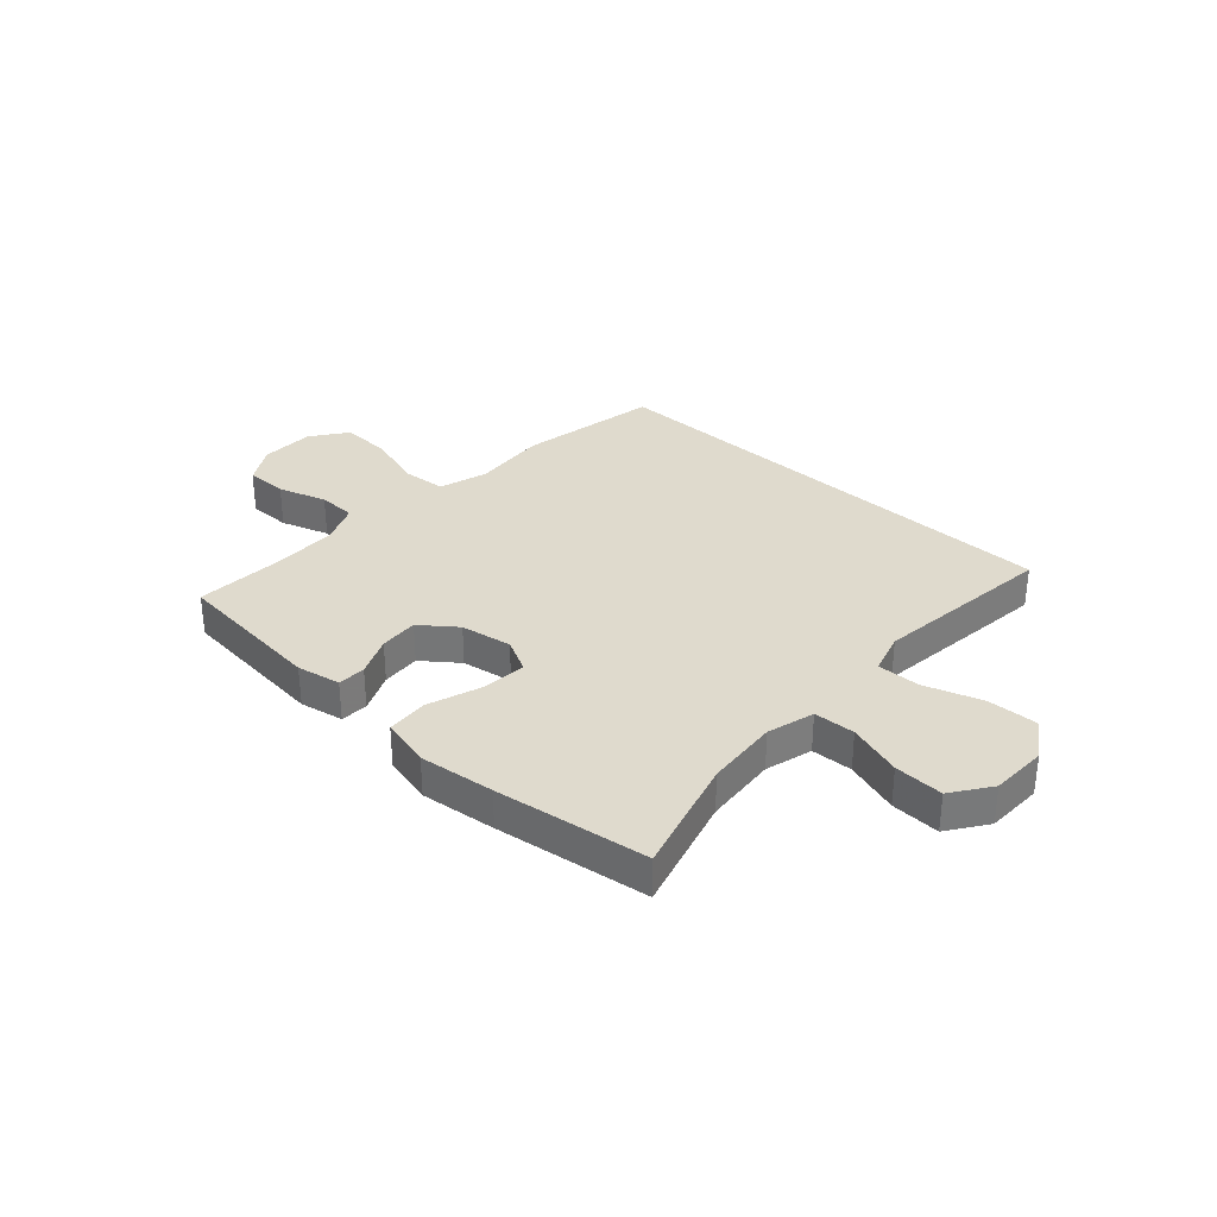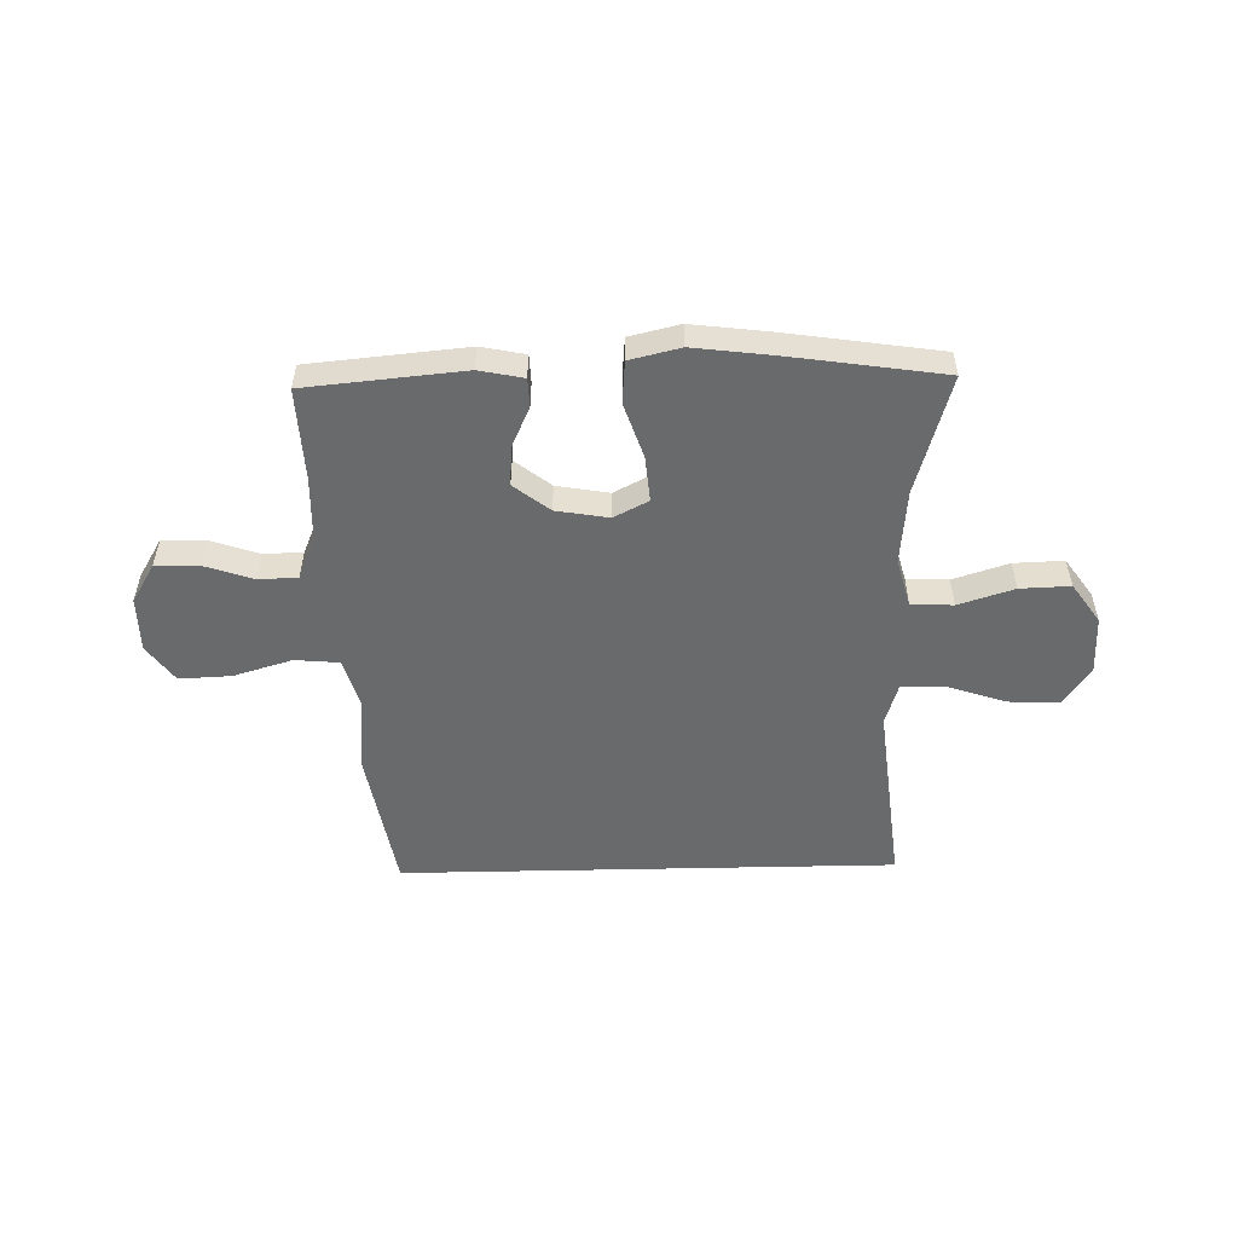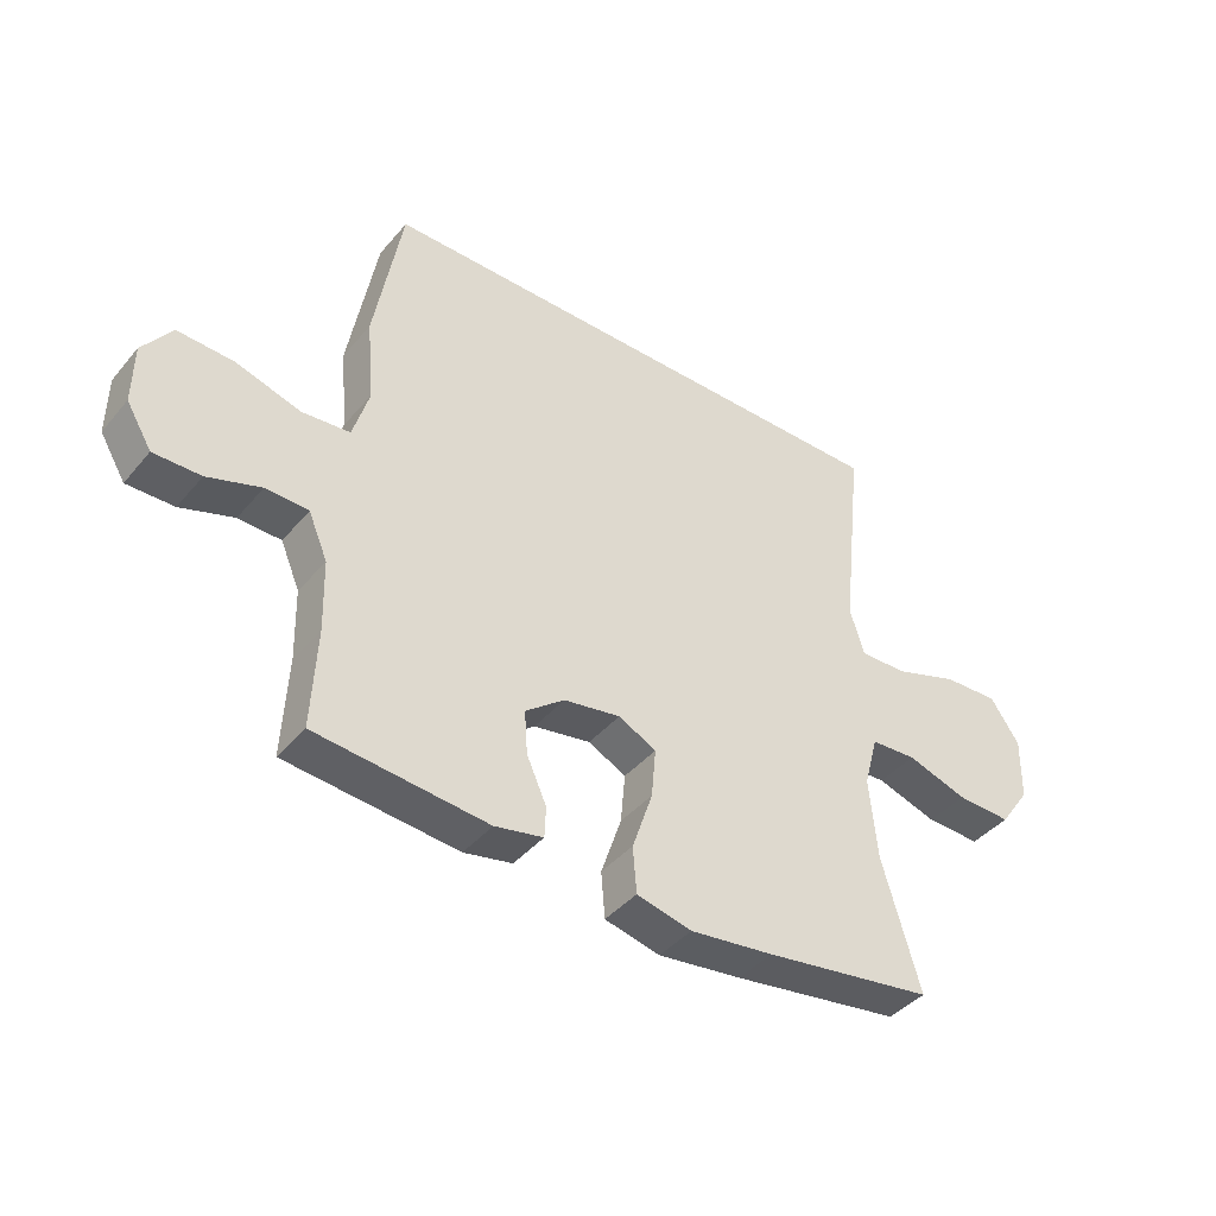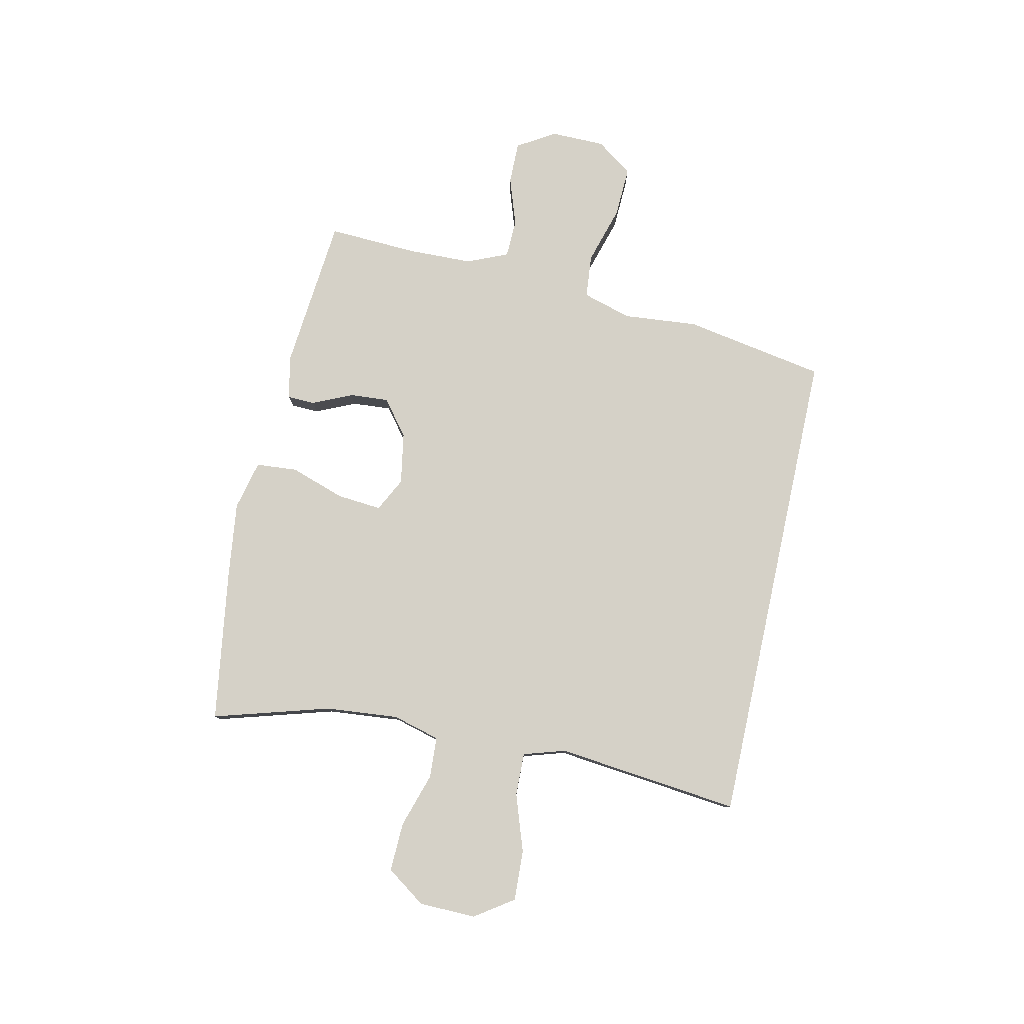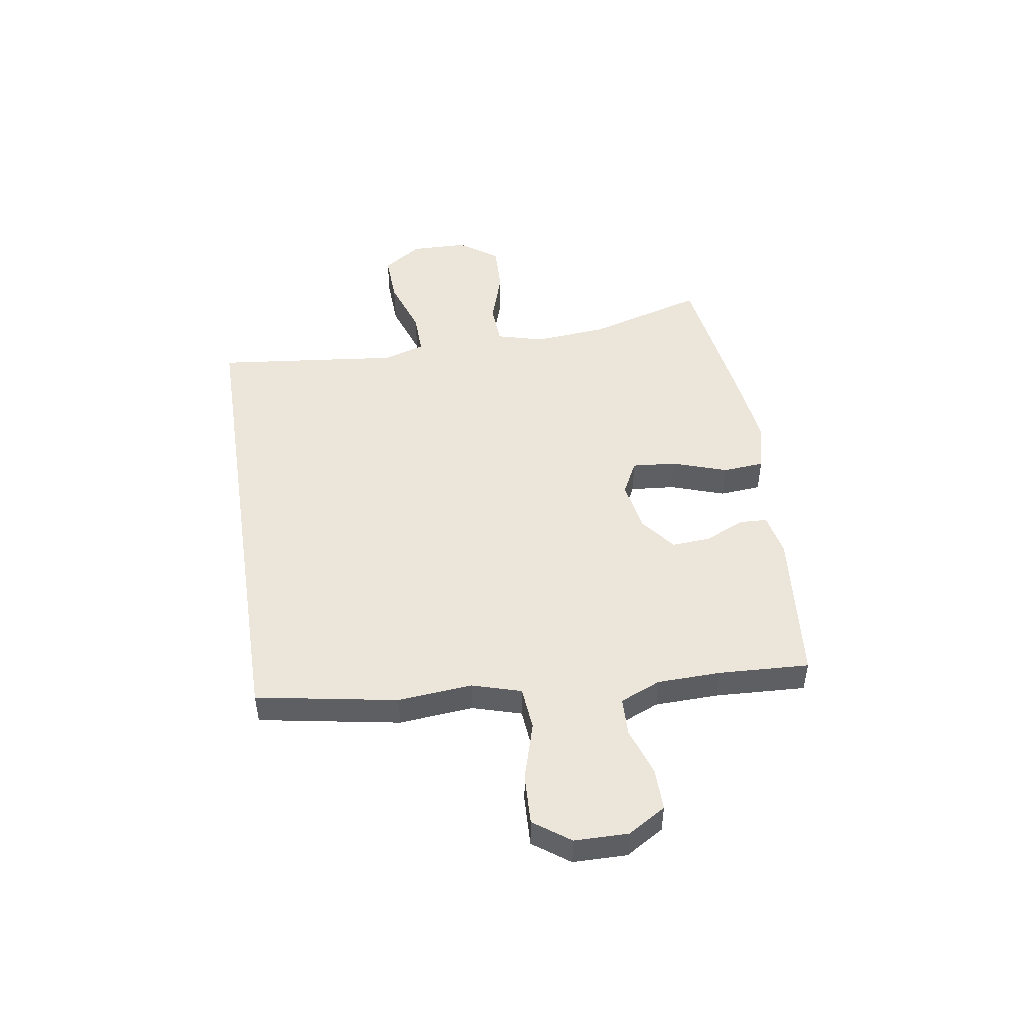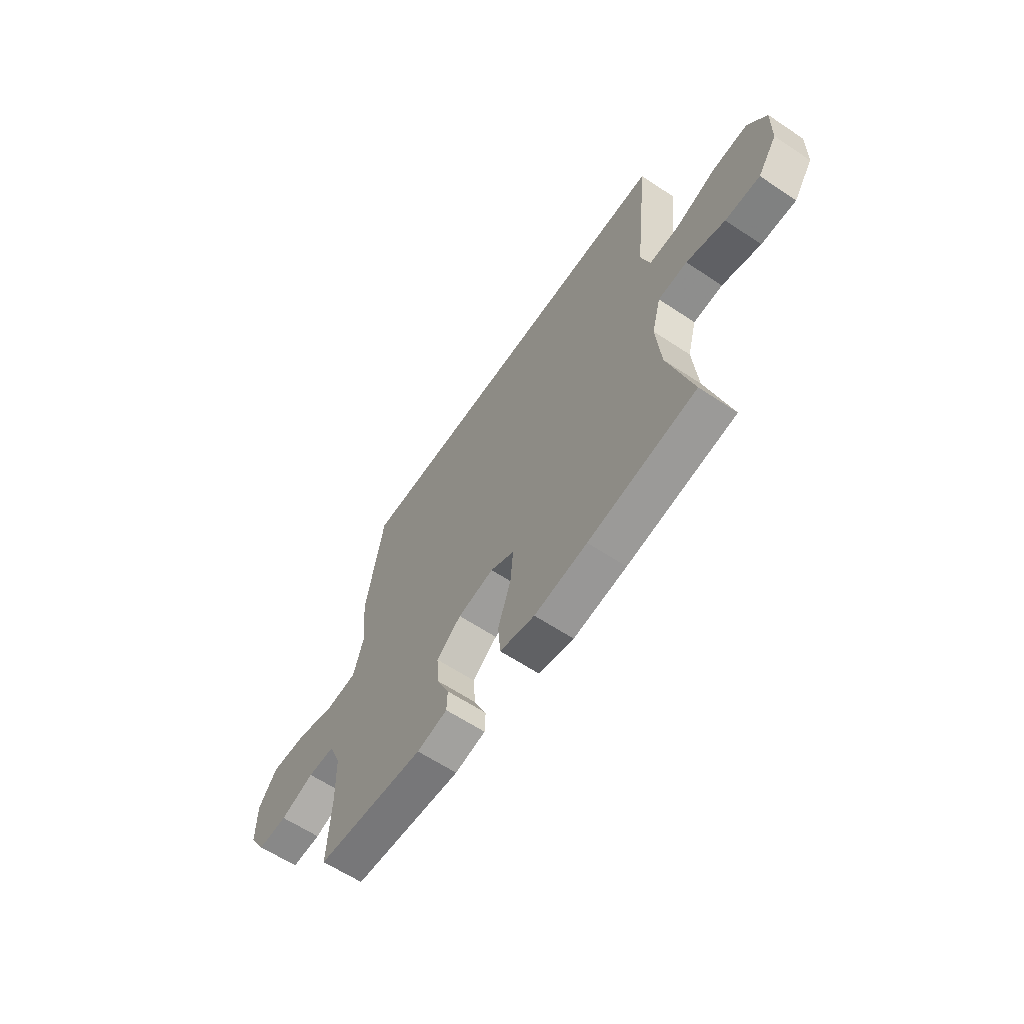
<metadata>
{"format":"obj","ext":"obj","renderer":"f3d","projection":"perspective","resolution":1024,"background":"white","views":[{"elev":32.7,"azim":-137.3,"up":"+Y"},{"elev":-52.9,"azim":-178.7,"up":"+Y"},{"elev":-41.4,"azim":143.7,"up":"+Z"},{"elev":79.3,"azim":-77.7,"up":"+Y"},{"elev":48.5,"azim":81.2,"up":"+Y"},{"elev":-62.0,"azim":-124.1,"up":"+Z"}]}
</metadata>
<code>
v 0.418 0.07 0.5
v 0.463 0.07 0.246
v 0.451 0.07 0.112
v 0.477 0.07 0.024
v 0.555 0.07 0.017
v 0.659 0.07 0.048
v 0.75 0.07 0.052
v 0.797 0.07 -0.013
v 0.798 0.07 -0.11
v 0.757 0.07 -0.178
v 0.681 0.07 -0.177
v 0.595 0.07 -0.148
v 0.526 0.07 -0.15
v 0.495 0.07 -0.223
v 0.492 0.07 -0.338
v 0.5 0.07 -0.5
v 0.223 0.07 -0.526
v 0.145 0.07 -0.51
v 0.143 0.07 -0.46
v 0.175 0.07 -0.389
v 0.18 0.07 -0.319
v 0.117 0.07 -0.27
v 0.025 0.07 -0.254
v -0.036 0.07 -0.285
v -0.029 0.07 -0.365
v 0.004 0.07 -0.463
v -0.002 0.07 -0.537
v -0.091 0.07 -0.558
v -0.226 0.07 -0.541
v -0.5 0.07 -0.5
v -0.439 0.07 -0.291
v -0.427 0.07 -0.16
v -0.45 0.07 -0.075
v -0.524 0.07 -0.071
v -0.622 0.07 -0.102
v -0.71 0.07 -0.105
v -0.759 0.07 -0.035
v -0.761 0.07 0.067
v -0.714 0.07 0.136
v -0.624 0.07 0.132
v -0.521 0.07 0.097
v -0.444 0.07 0.095
v -0.421 0.07 0.17
v -0.434 0.07 0.289
v -0.457 0.07 0.5
v 0.418 0 0.5
v 0.463 0 0.246
v 0.451 0 0.112
v 0.477 0 0.024
v 0.555 0 0.017
v 0.659 0 0.048
v 0.75 0 0.052
v 0.797 0 -0.013
v 0.798 0 -0.11
v 0.757 0 -0.178
v 0.681 0 -0.177
v 0.595 0 -0.148
v 0.526 0 -0.15
v 0.495 0 -0.223
v 0.492 0 -0.338
v 0.5 0 -0.5
v 0.223 0 -0.526
v 0.145 0 -0.51
v 0.143 0 -0.46
v 0.175 0 -0.389
v 0.18 0 -0.319
v 0.117 0 -0.27
v 0.025 0 -0.254
v -0.036 0 -0.285
v -0.029 0 -0.365
v 0.004 0 -0.463
v -0.002 0 -0.537
v -0.091 0 -0.558
v -0.226 0 -0.541
v -0.5 0 -0.5
v -0.439 0 -0.291
v -0.427 0 -0.16
v -0.45 0 -0.075
v -0.524 0 -0.071
v -0.622 0 -0.102
v -0.71 0 -0.105
v -0.759 0 -0.035
v -0.761 0 0.067
v -0.714 0 0.136
v -0.624 0 0.132
v -0.521 0 0.097
v -0.444 0 0.095
v -0.421 0 0.17
v -0.434 0 0.289
v -0.457 0 0.5
f 1 2 3
f 45 1 3
f 44 45 3
f 43 44 3
f 42 43 3 4
f 41 42 4 5
f 39 40 41
f 38 39 41
f 37 38 41
f 36 37 41
f 35 36 41
f 34 35 41
f 33 34 41 5
f 32 33 5
f 31 32 5
f 29 30 31
f 28 29 31
f 27 28 31
f 26 27 31
f 25 26 31
f 24 25 31
f 23 24 31 5
f 6 7 8
f 5 6 8
f 23 5 8
f 22 23 8
f 21 22 8
f 18 19 20
f 17 18 20
f 16 17 20
f 15 16 20
f 14 15 20 21
f 13 14 21
f 10 11 12
f 9 10 12
f 8 9 12
f 8 12 13
f 8 13 21
f 48 47 46
f 48 46 90
f 48 90 89
f 48 89 88
f 49 48 88 87
f 50 49 87 86
f 86 85 84
f 86 84 83
f 86 83 82
f 86 82 81
f 86 81 80
f 86 80 79
f 50 86 79 78
f 50 78 77
f 50 77 76
f 76 75 74
f 76 74 73
f 76 73 72
f 76 72 71
f 76 71 70
f 76 70 69
f 50 76 69 68
f 53 52 51
f 53 51 50
f 53 50 68
f 53 68 67
f 53 67 66
f 65 64 63
f 65 63 62
f 65 62 61
f 65 61 60
f 66 65 60 59
f 66 59 58
f 57 56 55
f 57 55 54
f 57 54 53
f 58 57 53
f 66 58 53
f 1 46 47 2
f 2 47 48 3
f 3 48 49 4
f 4 49 50 5
f 5 50 51 6
f 6 51 52 7
f 7 52 53 8
f 8 53 54 9
f 9 54 55 10
f 10 55 56 11
f 11 56 57 12
f 12 57 58 13
f 13 58 59 14
f 14 59 60 15
f 15 60 61 16
f 16 61 62 17
f 17 62 63 18
f 18 63 64 19
f 19 64 65 20
f 20 65 66 21
f 21 66 67 22
f 22 67 68 23
f 23 68 69 24
f 24 69 70 25
f 25 70 71 26
f 26 71 72 27
f 27 72 73 28
f 28 73 74 29
f 29 74 75 30
f 30 75 76 31
f 31 76 77 32
f 32 77 78 33
f 33 78 79 34
f 34 79 80 35
f 35 80 81 36
f 36 81 82 37
f 37 82 83 38
f 38 83 84 39
f 39 84 85 40
f 40 85 86 41
f 41 86 87 42
f 42 87 88 43
f 43 88 89 44
f 44 89 90 45
f 45 90 46 1

</code>
